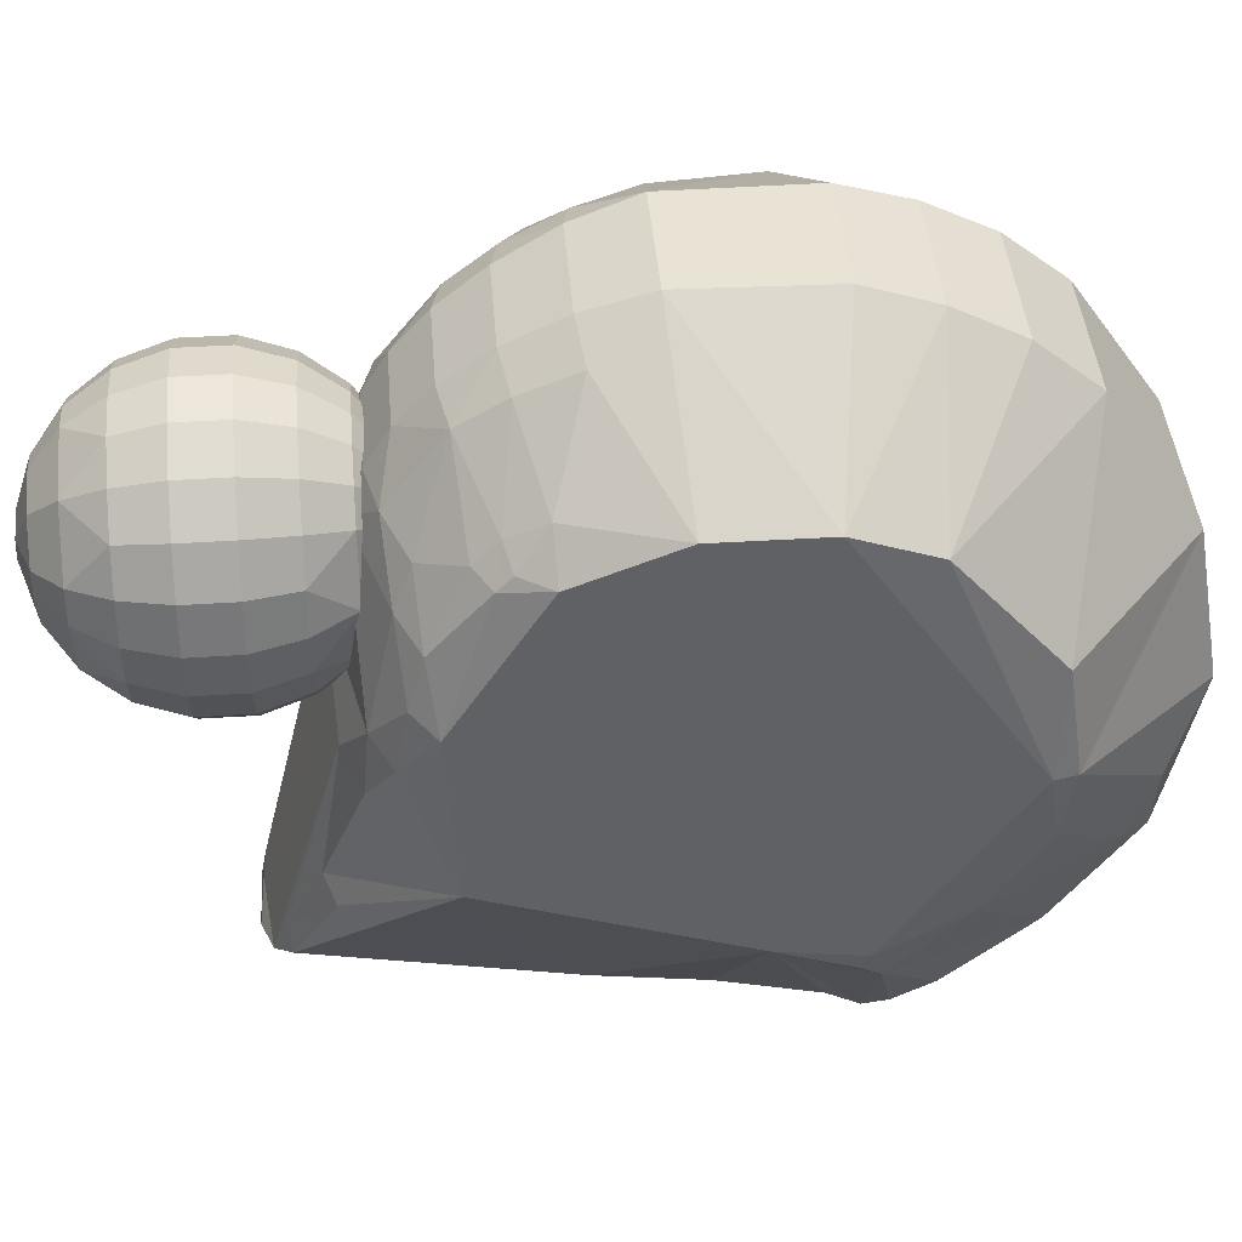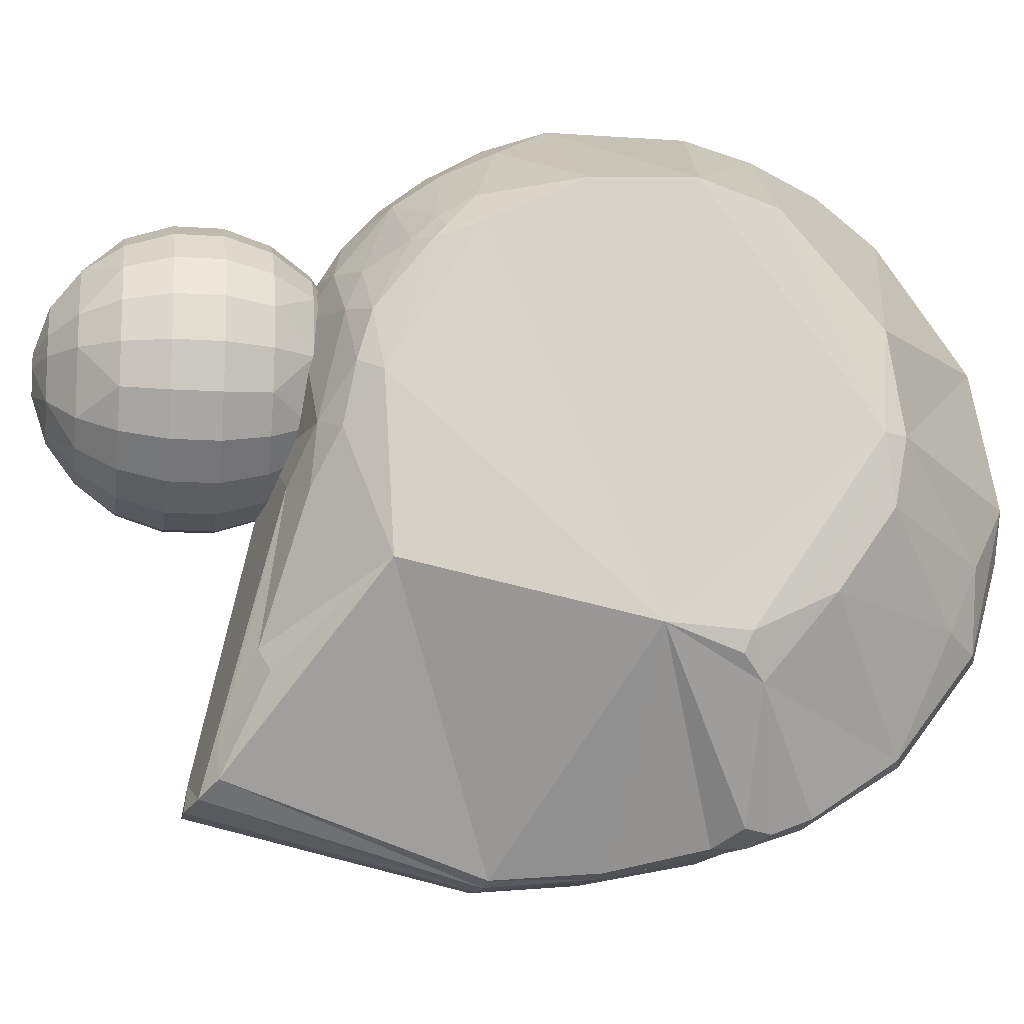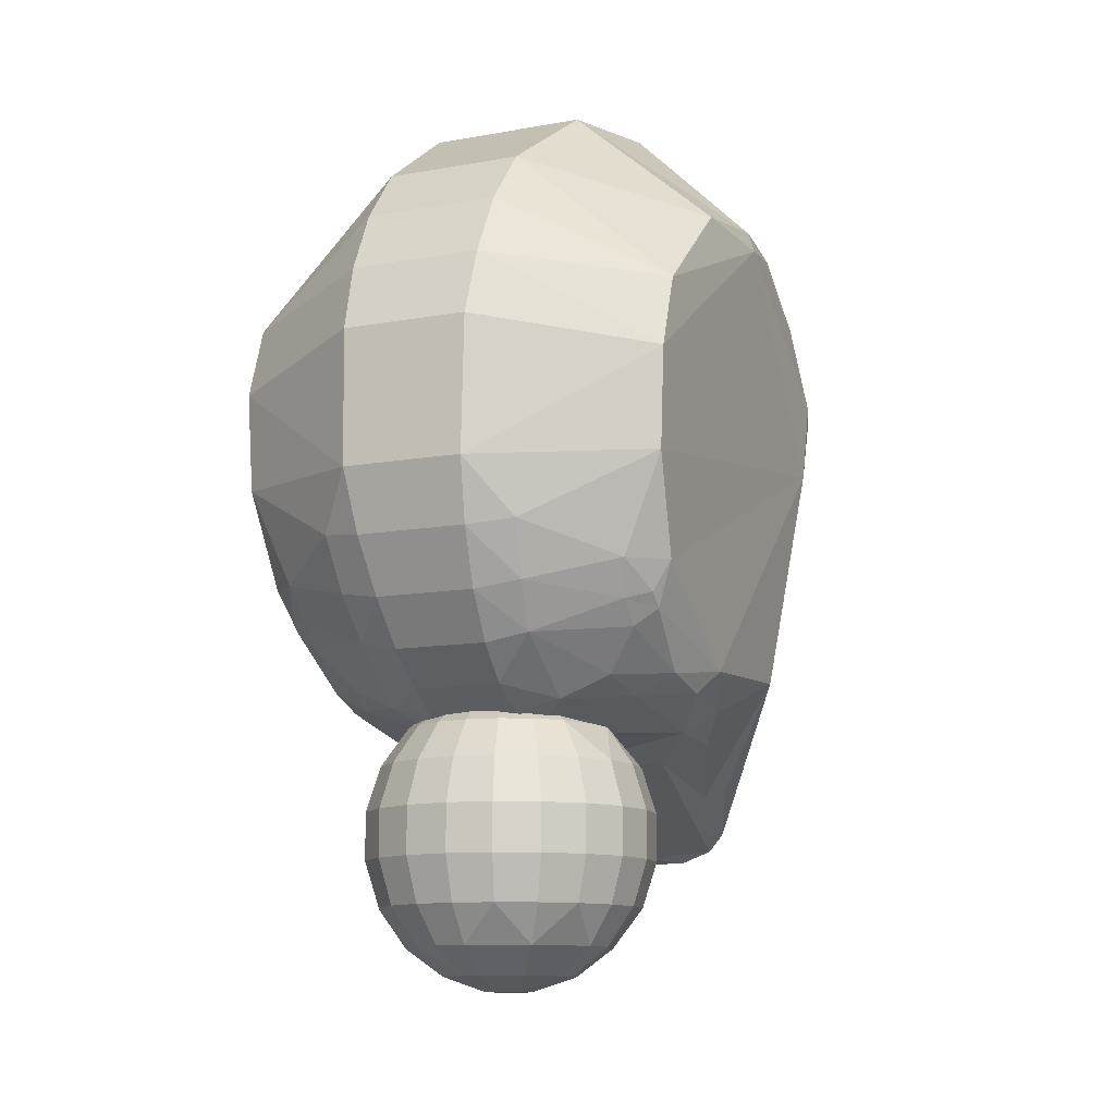
<metadata>
{"format":"obj","ext":"obj","renderer":"f3d","projection":"perspective","resolution":1024,"background":"white","views":[{"elev":41.8,"azim":85.4,"up":"+Z"},{"elev":-11.9,"azim":80.8,"up":"+Z"},{"elev":-11.6,"azim":23.5,"up":"+Y"}]}
</metadata>
<code>
o cabeza_Alpha_HighJointsGeo.001
v -0.2168 0.7444 -0.3009
v -0.1085 0.825 -0.08134
v 0.07778 0.7946 -0.2419
v 0.04146 -0.8293 -0.1301
v 0.2984 -0.7487 -0.2193
v 0.1342 -0.8293 -0.002478
v 0.2168 -0.7487 0.2959
v -0.04146 -0.8293 0.1251
v 0.1085 -0.8293 0.07639
v 0.1479 0.7946 -0.2061
v 0.2394 0.7946 -0.08025
v 0.2984 0.7444 -0.2193
v -0.3688 0.7444 -0.002478
v -0.1276 0.825 0.03898
v -0.4647 0.5903 0.3352
v -0.2984 0.7444 0.2143
v -0.3508 0.7444 0.1115
v -0.5856 0.3782 -0.428
v -0.4647 0.5903 -0.3401
v -0.3377 0.5903 -0.4672
v 0.5745 0.5903 -0.002478
v 0.7239 0.3782 -0.002478
v 0.6884 0.3782 -0.2262
v -0.5856 -0.3825 -0.428
v -0.4255 -0.3825 -0.5881
v -0.3377 -0.5946 -0.4672
v -0.248 0.1289 0.7607
v -0.4716 -0.1332 0.6467
v -0.248 -0.1332 0.7607
v -0.6492 0.1289 -0.4741
v -0.7631 -0.1332 -0.2504
v -0.7631 0.1289 -0.2504
v 0.248 -0.1332 -0.7656
v 0.4716 0.1289 -0.6516
v 0.4716 -0.1332 -0.6516
v 0.6492 0.1289 -0.4741
v 0.6492 -0.1332 -0.4741
v -0.8024 -0.1332 -0.002478
v -0.8024 0.1289 -0.002478
v -0.6492 0.1289 0.4692
v -0.7631 -0.1332 0.2455
v -0.6492 -0.1332 0.4692
v 0.6492 0.1289 0.4692
v 0.4716 -0.1332 0.6467
v 0.6492 -0.1332 0.4692
v 0.7631 -0.1332 0.2455
v -0.248 0.1289 -0.7656
v -0 -0.1332 -0.8049
v -0.248 -0.1332 -0.7656
v 0.7631 0.1289 -0.2504
v 0.8024 -0.1332 -0.002478
v 0.7631 -0.1332 -0.2504
v 0.4255 0.3782 0.5831
v 0.248 0.1289 0.7607
v 0.4716 0.1289 0.6467
v 0.5745 -0.5946 -0.002478
v 0.6884 -0.3825 0.2212
v 0.5463 -0.5946 0.175
v -0.5463 0.5903 0.175
v -0.7239 0.3782 -0.002478
v -0.6884 0.3782 0.2212
v 0.4647 -0.5946 -0.3401
v 0.6884 -0.3825 -0.2262
v 0.3377 -0.5946 -0.4672
v 0.114 -0.7487 -0.3533
v -0.2984 -0.7487 0.2143
v -0.1085 -0.8293 0.07639
v -0.1085 -0.8293 -0.08134
v -0.3688 -0.7487 -0.002478
v -0.07778 0.7946 0.2369
v -0.04146 0.825 0.1251
v -0.1775 0.5903 -0.5488
v 0.3688 -0.7487 -0.002478
v 0.4647 0.5903 0.3352
v 0.2984 0.7444 0.2143
v 0.2168 0.7444 0.2959
v -0 -0.5946 -0.5769
v -0.2168 -0.7487 -0.3009
v 0 -0.7487 0.3663
v -0.1775 -0.5946 0.5439
v -0.114 -0.7487 0.3483
v -0.2237 -0.3825 -0.6909
v -0 -0.3825 -0.7263
v 0.2237 0.3782 0.6859
v 0.1775 0.5903 0.5439
v 0.5856 0.3782 0.423
v 0.6884 0.3782 0.2212
v -0 0.5903 -0.5769
v -0.2237 0.3782 -0.6909
v -0.7631 0.1289 0.2455
v -0.4255 0.3782 0.5831
v -0.4716 0.1289 0.6467
v -0 0.1289 -0.8049
v 0 0.3782 0.7214
v 0 0.1289 0.7999
v -0.6884 0.3782 -0.2262
v -0.5745 0.5903 -0.002478
v -0.4255 -0.3825 0.5831
v -0.3377 -0.5946 0.4623
v -0.4647 -0.5946 0.3352
v -0 -0.7487 -0.3713
v 0.07886 0.825 0.1061
v 0.3508 -0.7487 0.1115
v 0 -0.5946 0.572
v 0.3377 -0.5946 0.4623
v -0.5463 -0.5946 -0.18
v -0.5745 -0.5946 -0.002478
v 0.2237 0.3782 -0.6909
v -0 0.3782 -0.7263
v 0.4255 -0.3825 -0.5881
v 0.1775 -0.5946 -0.5488
v 0.2237 -0.3825 0.6859
v 0 0.5903 0.572
v -0.1775 0.5903 0.5439
v 0.4647 0.5903 -0.3401
v 0.4255 0.3782 -0.5881
v 0.3377 0.5903 -0.4672
v 0.7631 0.1289 0.2455
v -0.5856 0.3782 0.423
v 0.5856 -0.3825 -0.428
v 0.248 -0.1332 0.7607
v 0.4255 -0.3825 0.5831
v 0.5856 -0.3825 0.423
v 0.2237 -0.3825 -0.6909
v -0.6884 -0.3825 0.2212
v -0.4716 -0.1332 -0.6516
v -0.6884 -0.3825 -0.2262
v 0 -0.3825 0.7214
v 0 -0.1332 0.7999
v 0.7239 -0.3825 -0.002478
v -0.7239 -0.3825 -0.002478
v -0.4716 0.1289 -0.6516
v -0.6492 -0.1332 -0.4741
v 0.8024 0.1289 -0.002478
v 0.248 0.1289 -0.7656
v -0.4255 0.3782 -0.5881
v -0.2237 -0.3825 0.6859
v -0.5856 -0.3825 0.423
v 0.5856 0.3782 -0.428
v -0.5463 -0.5946 0.175
v -0.3377 0.5903 0.4623
v 0.3688 0.7444 -0.002478
v 0.2168 0.7444 -0.3009
v 0.3508 0.7444 -0.1165
v 0 0.7444 0.3663
v -0.2984 -0.7487 -0.2193
v -0.3508 -0.7487 -0.1164
v 0.2517 0.7946 -0.002478
v 0.1342 0.825 -0.002478
v 0 0.7946 0.2492
v -0 0.7444 -0.3713
v -0.2984 0.7444 -0.2193
v 0.04146 0.825 -0.1301
v -0.114 0.7444 0.3483
v 0.114 0.7444 0.3483
v 0.3377 0.5903 0.4623
v -0.2237 0.3782 0.6859
v 0.2796 1.186 1.08
v 0.309 1.488 1.244
v -0.2796 1.186 1.08
v 1.072 1.125 0.4946
v 1.026 0.8366 0.1335
v 1.16 0.8843 -0.2045
v 0.4768 0.1627 -2.14
v 0.224 1.51 -2.642
v 0.3043 1.527 -2.61
v 1.313 3.349 -0.4641
v 1.24 2.443 0.8288
v 1.277 2.234 -1.432
v -1.199 2.737 -1.706
v -1.269 3.102 -1.26
v -0.6536 3.567 -2.009
v 0.532 4.211 -0.6724
v 0.7591 3.983 -1.025
v 0.6214 3.997 -1.459
v -0.5501 1.523 1.151
v -0.309 1.488 1.244
v -0.3374 1.828 1.359
v 0.1033 1.504 -2.656
v -0.1585 0.004227 -2.28
v -0.224 1.51 -2.642
v -0.3734 3.298 1.058
v 0.3734 3.298 1.058
v -0.3818 3.621 0.7906
v 0.3656 2.945 1.24
v 1.242 2.854 0.6873
v 0.359 0.0689 -2.23
v 0.1585 0.004227 -2.28
v -0.6324 0.457 -0.698
v -0.1549 0.4241 -0.4065
v -0.867 0.5862 -0.4131
v -0.2792 0.5372 0.2611
v -0.4976 0.6872 0.4568
v -0.8117 0.7213 0.1852
v 1.215 1.893 0.8106
v 0.5501 1.523 1.151
v 0.988 1.355 0.7611
v -0.2554 0.6269 0.4804
v -0.2464 0.7523 0.6883
v -0.7591 3.983 -1.025
v -1.277 3.467 -0.4752
v -0.532 4.211 -0.6724
v 0.6532 3.567 -2.01
v 0.7907 3.829 -1.368
v 1.269 3.102 -1.26
v -0.7484 2.878 -2.399
v -0.787 2.736 -2.373
v -1.16 0.8843 -0.2045
v -1.174 1.366 0.5682
v -1.277 2.234 -1.432
v 0.5015 4.042 -1.474
v -0.3794 4.225 -0.9272
v 0.3794 4.225 -0.9272
v -1.313 3.349 -0.4641
v -1.27 3.404 -0.8291
v -0 0.4143 -0.4176
v -1e-06 0.02752 -2.126
v 0.6324 0.457 -0.698
v 1.246 3.387 0.07608
v 0.5305 3.61 -2.03
v -0.4417 4.092 0.08333
v 1.142 0.9408 -1.128
v 1.042 0.6954 -0.4692
v 0.8843 0.5558 -0.7455
v -1.142 0.9408 -1.128
v -0.8843 0.5558 -0.7455
v -1.042 0.6954 -0.4692
v -0.5298 3.61 -2.03
v -0.5023 4.042 -1.474
v -0.3503 2.578 1.353
v -0.3656 2.945 1.24
v 0.2733 2.093 -2.595
v 0.553 3.087 -2.355
v 0.5207 1.23 1.013
v 0.3818 3.621 0.7906
v 0.4871 0.9862 0.8456
v 0.2464 0.7523 0.6883
v 0.4976 0.6872 0.4568
v 1.27 3.404 -0.8291
v -0.9447 1.034 0.524
v -0.4871 0.9862 0.8456
v -0.9433 1.161 0.6512
v -1.24 2.443 0.8288
v -1.215 1.893 0.8106
v 1.199 2.737 -1.706
v 0.787 2.736 -2.373
v 0.7484 2.878 -2.399
v 0.3374 1.828 1.359
v -0.4768 0.1627 -2.14
v -0.3043 1.527 -2.61
v -0.5707 2.793 -2.454
v -0.6285 2.597 -2.464
v -0.4297 0.1495 -1.989
v -0.5911 0.3344 -1.509
v 0.4297 0.1495 -1.989
v -1.246 3.387 0.07608
v -1.242 2.854 0.6873
v 1.277 3.467 -0.4752
v 0.4417 4.092 0.08333
v 0.3503 2.578 1.353
v 1.304 2.663 -1.468
v 1.272 2.623 -1.577
v -0.5207 1.23 1.013
v -1.072 1.125 0.4946
v -1.026 0.8365 0.1336
v 0.867 0.5862 -0.4131
v 1.049 0.7593 -0.1359
v 0.8117 0.7213 0.1852
v -0.2733 2.093 -2.595
v -0.6216 3.997 -1.459
v 0.5708 2.793 -2.454
v 0.1669 3.044 -2.352
v -0.7249 3.095 -2.317
v -1.304 2.663 -1.468
v -1.272 2.623 -1.577
v 0.2608 0.9378 0.8901
v 0.2554 0.6269 0.4804
v -0.1306 0.5212 0.2571
v 0.7629 0.8083 0.4026
v 0.9447 1.034 0.524
v -0.2608 0.9378 0.8901
v 1.174 1.366 0.5681
v 1.071 1.201 0.5721
v 0.6285 2.597 -2.464
v 0.4107 2.092 -2.574
v -0.7907 3.829 -1.368
v -1.071 1.201 0.5721
v -0.988 1.355 0.7611
v -0.359 0.0689 -2.23
v -0.1637 0.03507 -2.126
v -1.049 0.7593 -0.1359
v -0.7629 0.8083 0.4026
v 0.9433 1.161 0.6512
v 0.7249 3.095 -2.317
v 0.2792 0.5372 0.2611
v 0.6832 0.3924 -1.625
v 0.5911 0.3344 -1.509
v -0.6832 0.3924 -1.625
v -0.4107 2.092 -2.574
f 1 2 3
f 4 5 6
f 7 8 9
f 10 11 12
f 13 14 2
f 15 16 17
f 18 19 20
f 21 22 23
f 24 25 26
f 27 28 29
f 30 31 32
f 33 34 35
f 35 36 37
f 32 38 39
f 40 41 42
f 43 44 45
f 46 43 45
f 47 48 49
f 50 51 52
f 53 54 55
f 56 57 58
f 59 60 61
f 62 63 56
f 64 5 65
f 66 67 8
f 68 67 69
f 70 71 14
f 72 20 1
f 58 73 56
f 74 75 76
f 77 78 26
f 79 80 81
f 82 83 77
f 84 53 85
f 74 86 87
f 88 89 72
f 90 60 39
f 91 40 92
f 43 53 55
f 27 91 92
f 36 52 37
f 93 33 48
f 92 42 28
f 94 27 95
f 96 60 97
f 98 99 80
f 100 99 98
f 68 4 6
f 101 65 4
f 14 71 102
f 103 7 9
f 7 104 79
f 77 65 101
f 105 103 58
f 106 69 107
f 108 109 88
f 110 64 111
f 110 62 64
f 105 112 104
f 94 113 114
f 115 116 117
f 118 86 43
f 119 90 40
f 89 93 47
f 35 120 110
f 121 122 44
f 46 123 57
f 48 124 83
f 52 120 37
f 38 125 41
f 24 126 25
f 31 24 127
f 121 128 112
f 29 128 129
f 46 130 51
f 25 49 82
f 82 48 83
f 44 123 45
f 51 63 52
f 38 127 131
f 55 121 44
f 95 29 129
f 90 38 41
f 51 118 46
f 54 129 121
f 132 133 30
f 47 126 132
f 32 18 30
f 84 95 54
f 23 134 50
f 132 89 47
f 93 108 135
f 116 36 34
f 30 136 132
f 33 110 124
f 29 98 137
f 22 118 134
f 108 34 135
f 42 125 138
f 139 50 36
f 42 98 28
f 39 96 32
f 107 140 125
f 123 122 105
f 91 141 15
f 74 53 86
f 142 74 21
f 88 143 117
f 66 140 69
f 144 142 21
f 143 115 117
f 19 1 20
f 16 15 141
f 145 114 113
f 146 147 106
f 148 149 102
f 62 73 5
f 99 100 66
f 71 70 150
f 13 19 97
f 143 151 3
f 151 1 3
f 1 152 2
f 2 153 3
f 3 10 143
f 65 5 4
f 5 73 6
f 7 79 8
f 10 3 153
f 153 149 11
f 149 148 11
f 11 144 12
f 12 143 10
f 10 153 11
f 2 152 13
f 13 17 14
f 17 13 97
f 97 59 17
f 59 15 17
f 20 72 89
f 89 136 20
f 136 18 20
f 139 115 23
f 115 21 23
f 26 106 24
f 106 127 24
f 27 92 28
f 30 133 31
f 33 135 34
f 35 34 36
f 32 31 38
f 40 90 41
f 43 55 44
f 46 118 43
f 47 93 48
f 50 134 51
f 53 84 54
f 56 130 57
f 59 97 60
f 120 63 62
f 63 130 56
f 65 111 64
f 64 62 5
f 79 81 8
f 81 66 8
f 66 69 67
f 69 147 68
f 147 146 68
f 17 16 14
f 16 154 70
f 14 16 70
f 154 145 70
f 145 150 70
f 1 151 72
f 151 88 72
f 58 103 73
f 76 155 85
f 85 156 76
f 156 74 76
f 77 101 78
f 79 104 80
f 77 26 82
f 26 25 82
f 53 156 85
f 85 113 94
f 94 84 85
f 22 21 87
f 21 74 87
f 88 109 89
f 90 61 60
f 91 119 40
f 43 86 53
f 27 157 91
f 36 50 52
f 93 135 33
f 92 40 42
f 94 157 27
f 97 19 96
f 19 18 96
f 80 104 128
f 128 137 80
f 137 98 80
f 98 138 100
f 138 125 100
f 125 140 100
f 6 9 8
f 8 67 6
f 67 68 6
f 4 68 78
f 68 146 78
f 78 101 4
f 102 149 14
f 149 153 14
f 153 2 14
f 9 6 103
f 6 73 103
f 7 105 104
f 77 111 65
f 105 7 103
f 106 147 69
f 88 117 108
f 117 116 108
f 111 77 83
f 83 124 111
f 124 110 111
f 110 120 62
f 122 112 105
f 112 128 104
f 114 141 91
f 91 157 114
f 157 94 114
f 115 139 116
f 118 87 86
f 119 61 90
f 89 109 93
f 35 37 120
f 121 112 122
f 46 45 123
f 48 33 124
f 52 63 120
f 38 131 125
f 24 133 126
f 31 133 24
f 121 129 128
f 29 137 128
f 46 57 130
f 25 126 49
f 82 49 48
f 44 122 123
f 51 130 63
f 38 31 127
f 55 54 121
f 95 27 29
f 90 39 38
f 51 134 118
f 54 95 129
f 132 126 133
f 47 49 126
f 32 96 18
f 84 94 95
f 23 22 134
f 132 136 89
f 93 109 108
f 116 139 36
f 30 18 136
f 33 35 110
f 29 28 98
f 22 87 118
f 108 116 34
f 42 41 125
f 139 23 50
f 42 138 98
f 39 60 96
f 125 131 107
f 131 127 107
f 127 106 107
f 105 58 123
f 58 57 123
f 15 59 61
f 61 119 15
f 119 91 15
f 74 156 53
f 142 75 74
f 88 151 143
f 100 140 66
f 140 107 69
f 21 115 144
f 115 12 144
f 143 12 115
f 19 152 1
f 141 114 154
f 154 16 141
f 113 85 145
f 85 155 145
f 145 154 114
f 106 26 146
f 26 78 146
f 76 75 102
f 75 142 148
f 102 75 148
f 142 144 148
f 144 11 148
f 62 56 73
f 66 81 99
f 81 80 99
f 145 155 150
f 155 76 150
f 76 102 150
f 102 71 150
f 13 152 19
f 158 159 160
f 161 162 163
f 164 165 166
f 167 168 169
f 170 171 172
f 173 174 175
f 176 177 178
f 179 180 181
f 182 183 184
f 185 168 186
f 179 187 188
f 189 190 191
f 192 193 194
f 195 196 197
f 193 198 199
f 200 201 202
f 203 204 205
f 170 206 207
f 208 209 210
f 211 212 213
f 214 215 171
f 216 217 218
f 167 219 186
f 175 220 211
f 202 221 173
f 222 223 224
f 213 175 211
f 225 226 227
f 211 228 229
f 230 185 231
f 232 166 165
f 203 233 220
f 234 196 159
f 235 183 186
f 236 237 238
f 239 167 205
f 240 241 242
f 178 243 244
f 245 246 247
f 248 230 178
f 249 225 250
f 207 251 252
f 253 189 254
f 255 218 187
f 201 221 202
f 256 214 257
f 258 259 219
f 248 168 260
f 261 169 262
f 177 176 263
f 264 208 265
f 266 267 268
f 243 231 257
f 250 269 181
f 228 270 229
f 246 271 247
f 272 273 228
f 271 232 272
f 274 275 210
f 270 212 229
f 276 199 237
f 257 184 256
f 259 184 235
f 277 198 278
f 236 279 280
f 178 177 248
f 177 160 159
f 248 177 159
f 160 281 158
f 281 276 158
f 161 280 162
f 162 267 163
f 163 282 161
f 282 283 161
f 284 246 169
f 246 245 169
f 245 262 169
f 169 222 166
f 222 164 166
f 164 187 165
f 166 285 169
f 285 284 169
f 167 186 168
f 168 195 169
f 195 282 169
f 282 163 169
f 163 222 169
f 169 261 167
f 261 205 167
f 275 274 170
f 274 171 170
f 171 215 286
f 215 200 286
f 286 270 172
f 273 206 170
f 286 172 171
f 172 273 170
f 173 258 174
f 258 239 174
f 174 204 175
f 209 287 288
f 287 242 288
f 288 263 176
f 178 244 176
f 244 209 288
f 176 244 288
f 188 180 179
f 180 289 181
f 182 231 185
f 183 235 184
f 182 185 183
f 186 183 185
f 185 260 168
f 179 165 187
f 189 289 290
f 289 180 290
f 290 217 189
f 217 216 189
f 191 226 189
f 278 192 190
f 192 191 190
f 216 190 189
f 227 191 291
f 191 192 194
f 291 191 194
f 192 198 193
f 193 292 194
f 194 265 291
f 293 283 197
f 283 282 197
f 282 195 197
f 195 248 196
f 248 159 196
f 196 234 197
f 281 241 199
f 241 193 199
f 200 215 201
f 202 270 200
f 270 286 200
f 205 261 245
f 261 262 245
f 245 247 294
f 174 239 204
f 239 205 204
f 203 175 204
f 205 245 203
f 245 294 203
f 209 244 210
f 244 243 210
f 243 257 214
f 214 171 274
f 274 210 214
f 210 225 208
f 214 210 243
f 211 229 212
f 214 201 215
f 266 295 216
f 295 278 216
f 278 190 216
f 217 290 180
f 217 180 188
f 224 266 218
f 266 216 218
f 188 187 217
f 187 218 217
f 167 258 219
f 175 203 220
f 221 259 173
f 173 213 212
f 212 202 173
f 296 255 164
f 222 163 223
f 163 267 223
f 223 266 224
f 296 164 222
f 224 297 222
f 297 296 222
f 213 173 175
f 225 249 298
f 249 253 298
f 298 254 225
f 254 226 225
f 291 208 227
f 208 225 227
f 226 191 227
f 211 220 228
f 230 260 185
f 232 285 166
f 203 294 233
f 159 158 234
f 158 276 236
f 234 158 236
f 186 219 235
f 219 259 235
f 276 237 236
f 237 277 238
f 239 258 167
f 242 287 264
f 240 265 292
f 265 194 292
f 242 264 240
f 263 288 242
f 193 241 292
f 241 263 242
f 292 241 240
f 178 230 243
f 248 260 230
f 225 210 250
f 210 275 170
f 207 210 170
f 207 252 210
f 252 299 210
f 250 181 249
f 181 289 249
f 299 250 210
f 207 206 251
f 254 298 253
f 253 249 289
f 189 226 254
f 253 289 189
f 255 296 297
f 297 224 218
f 187 164 255
f 255 297 218
f 201 256 221
f 256 201 214
f 258 173 259
f 248 195 168
f 263 241 160
f 241 281 160
f 160 177 263
f 265 240 264
f 264 287 209
f 209 208 264
f 208 291 265
f 277 295 238
f 295 266 268
f 238 295 268
f 266 223 267
f 267 162 268
f 268 279 238
f 230 231 243
f 231 182 257
f 250 299 269
f 228 172 270
f 246 284 271
f 172 228 273
f 228 220 272
f 220 233 272
f 232 165 179
f 179 181 269
f 269 299 252
f 251 206 273
f 269 252 251
f 232 179 269
f 284 285 232
f 294 247 233
f 247 271 233
f 271 284 232
f 232 269 272
f 269 251 272
f 251 273 272
f 272 233 271
f 270 202 212
f 276 281 199
f 182 184 257
f 184 221 256
f 259 221 184
f 278 295 277
f 277 237 199
f 198 192 278
f 277 199 198
f 280 161 293
f 161 283 293
f 293 197 234
f 268 162 279
f 162 280 279
f 236 238 279
f 280 293 236
f 293 234 236

</code>
